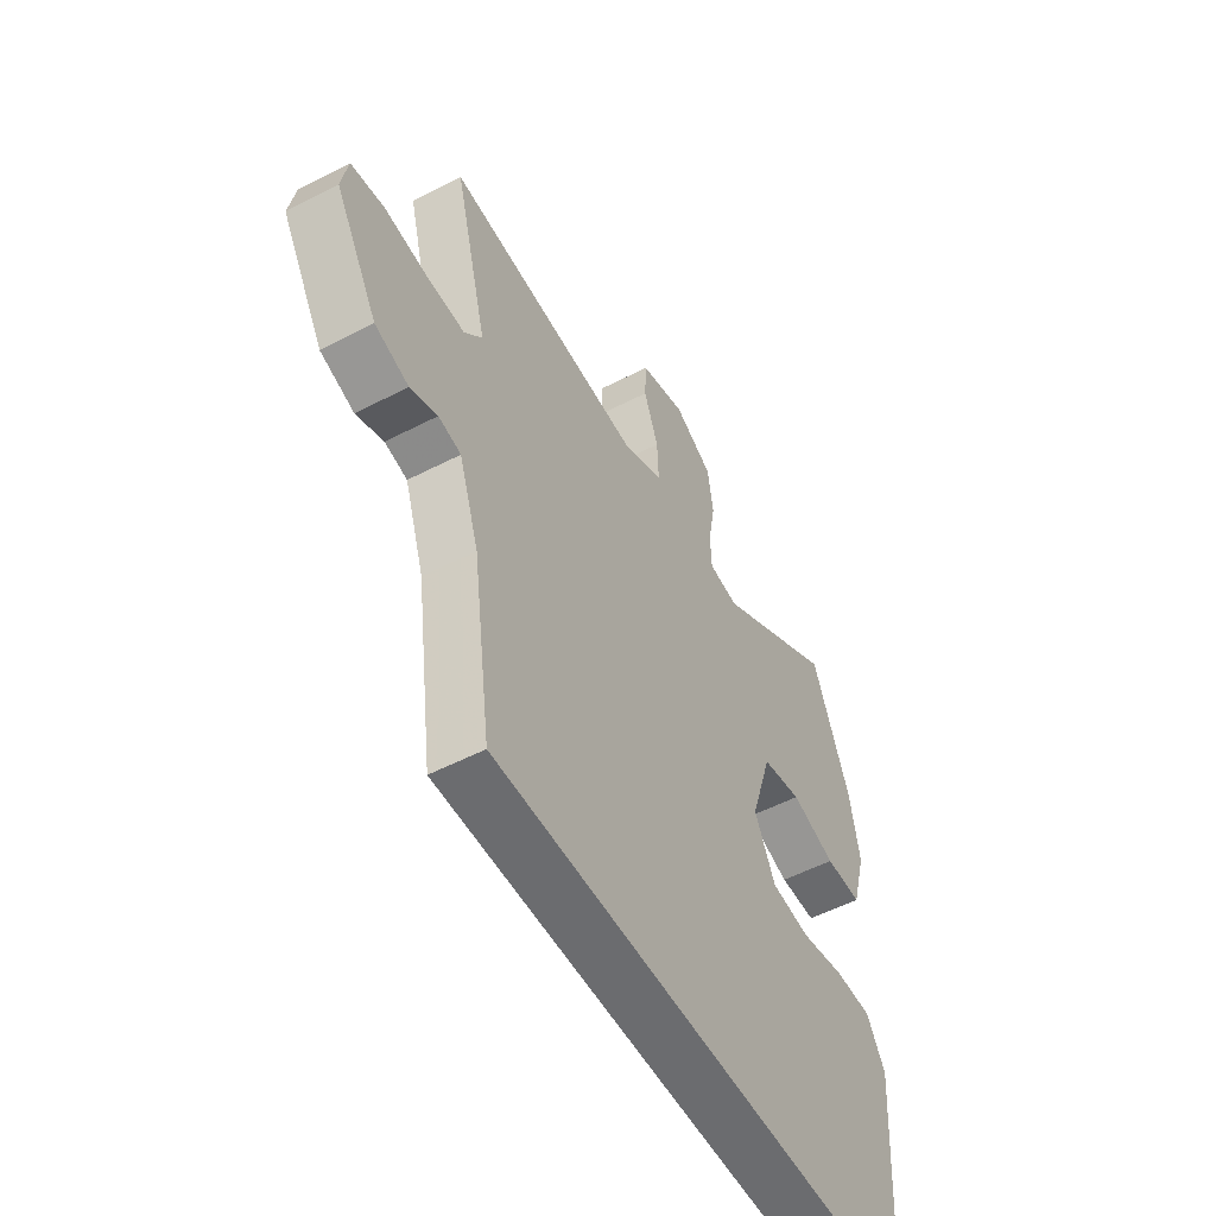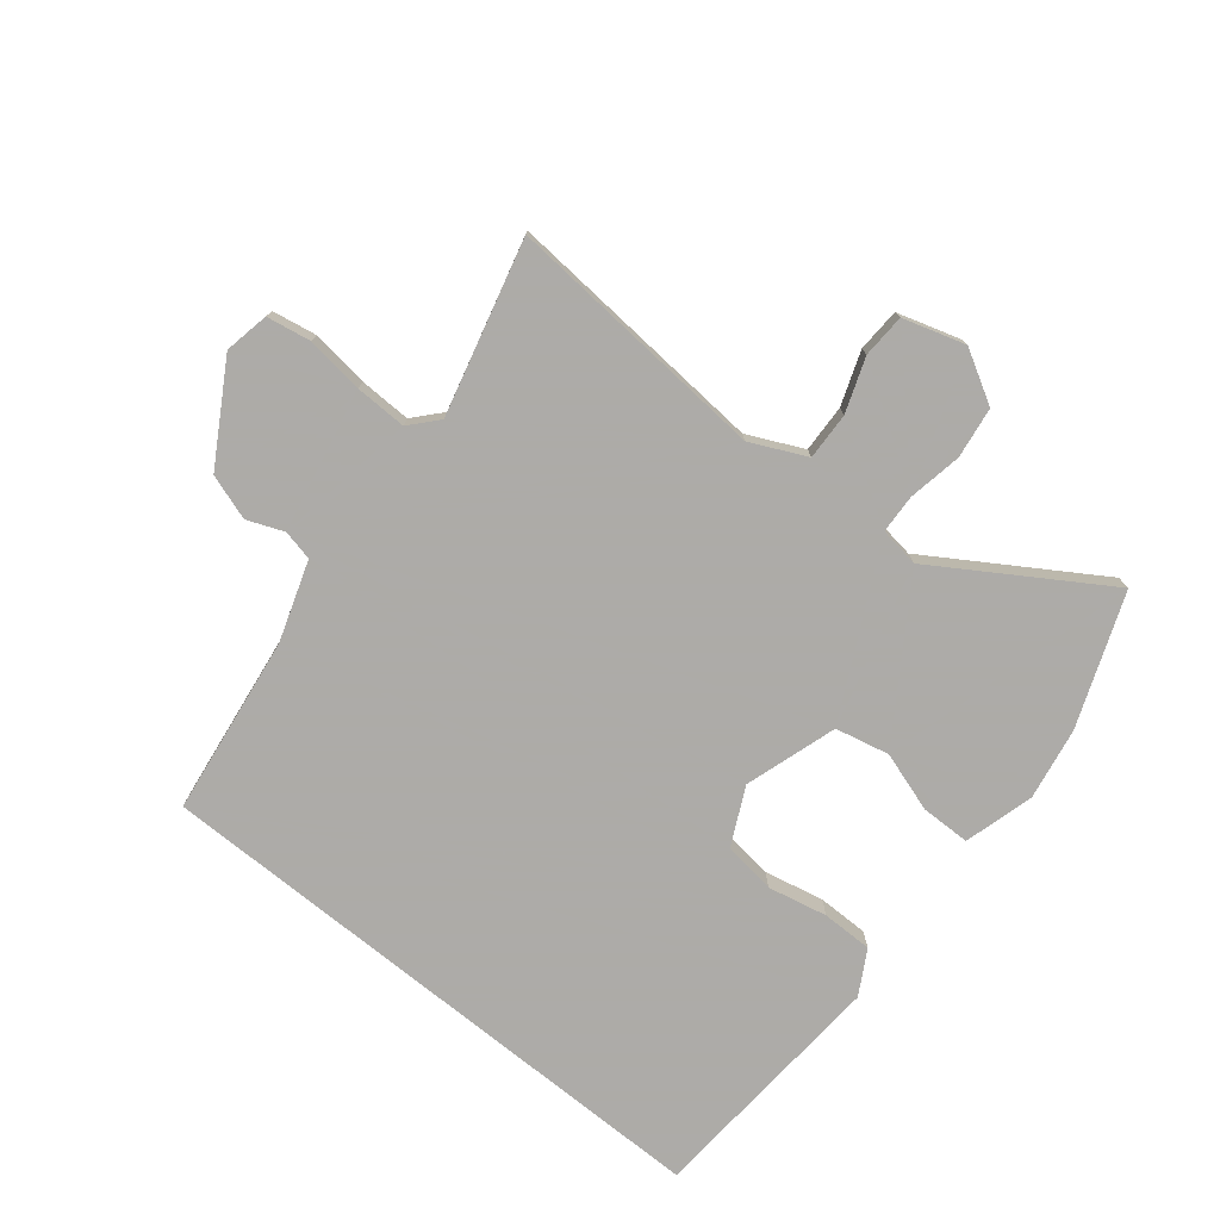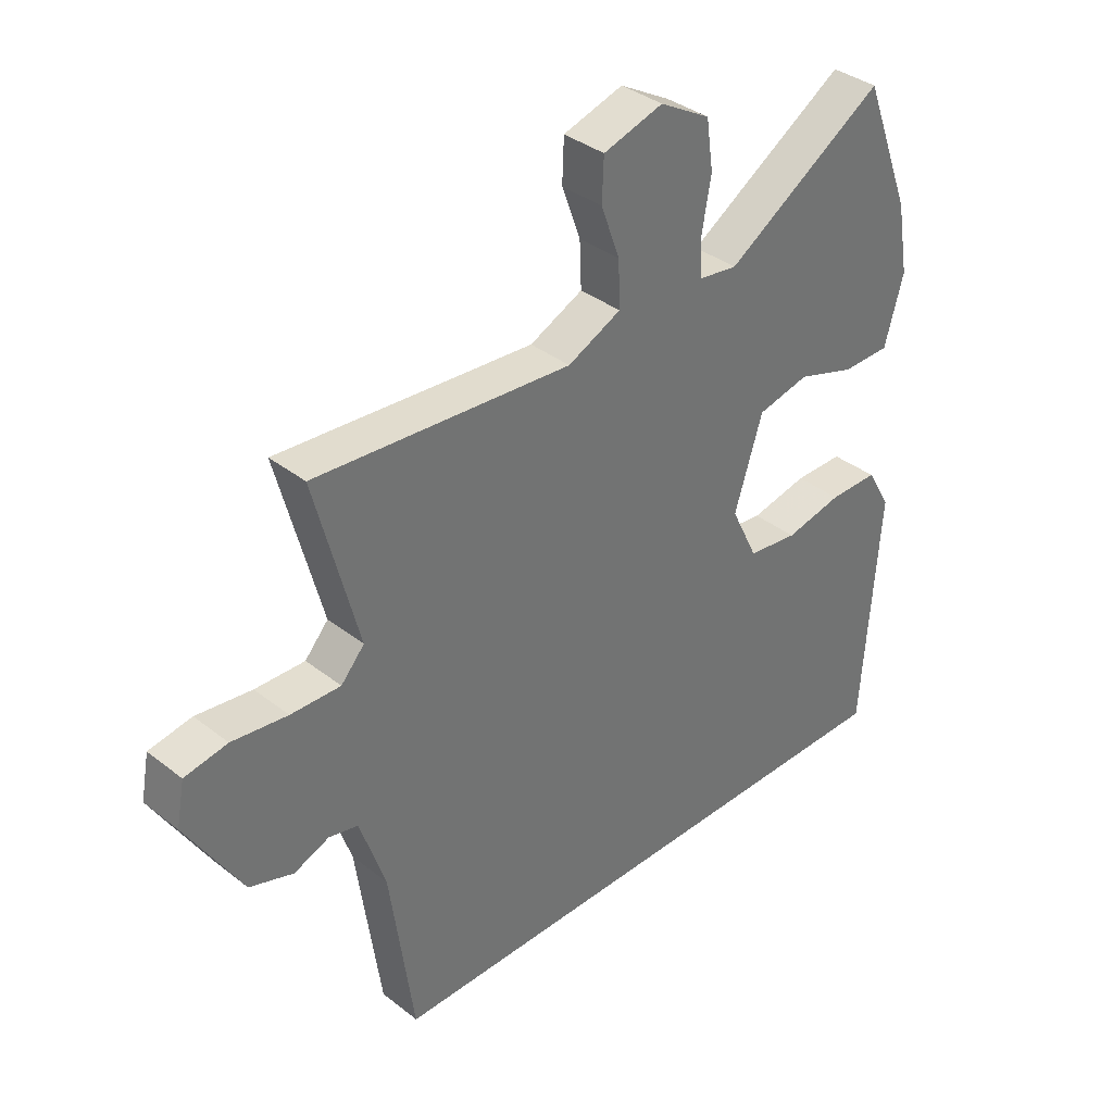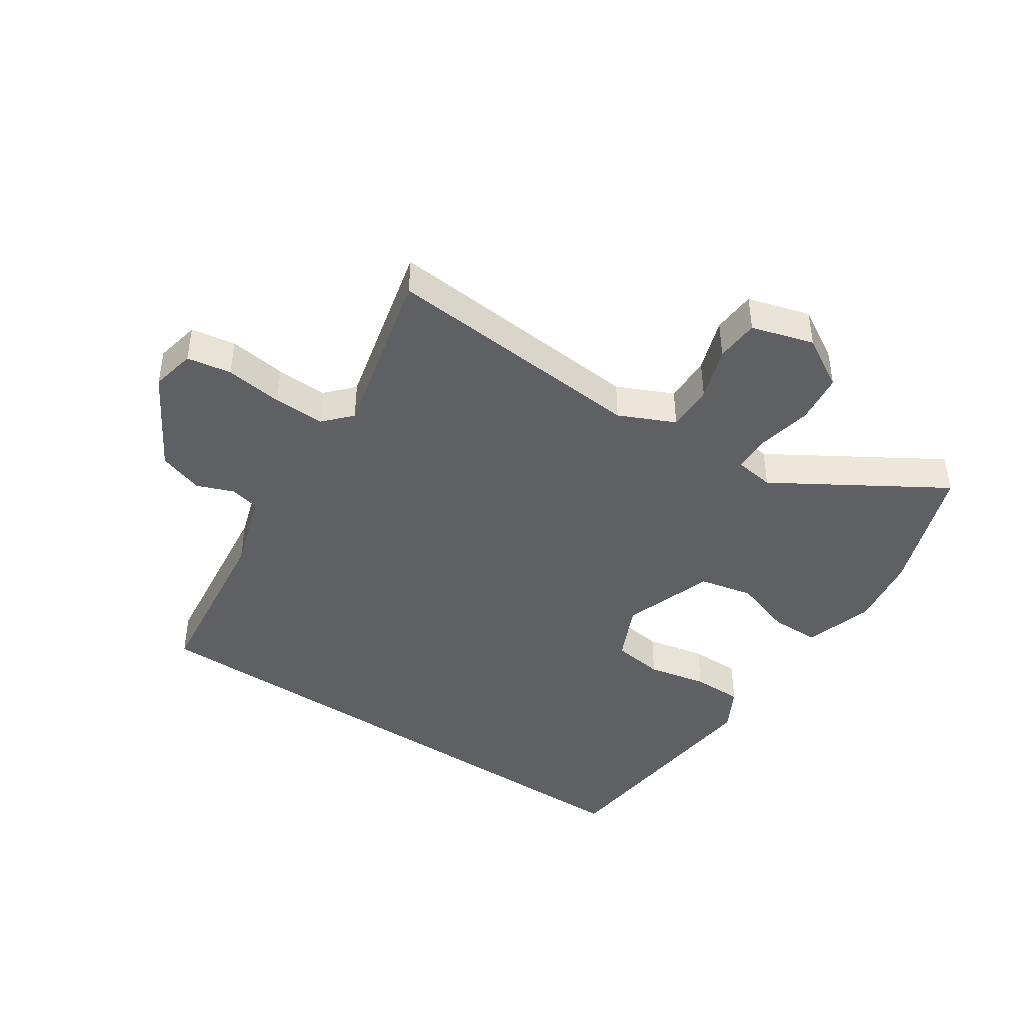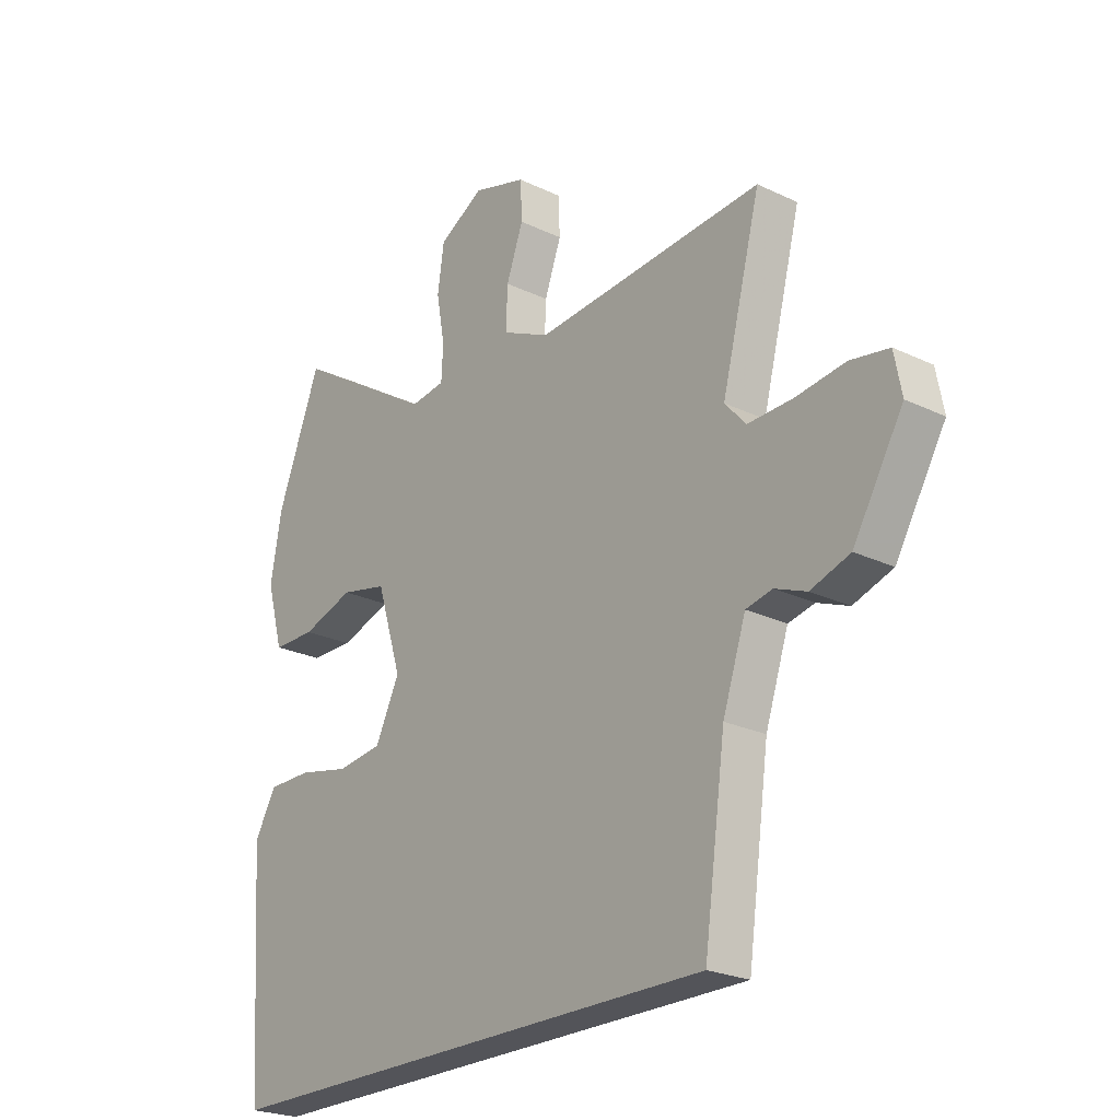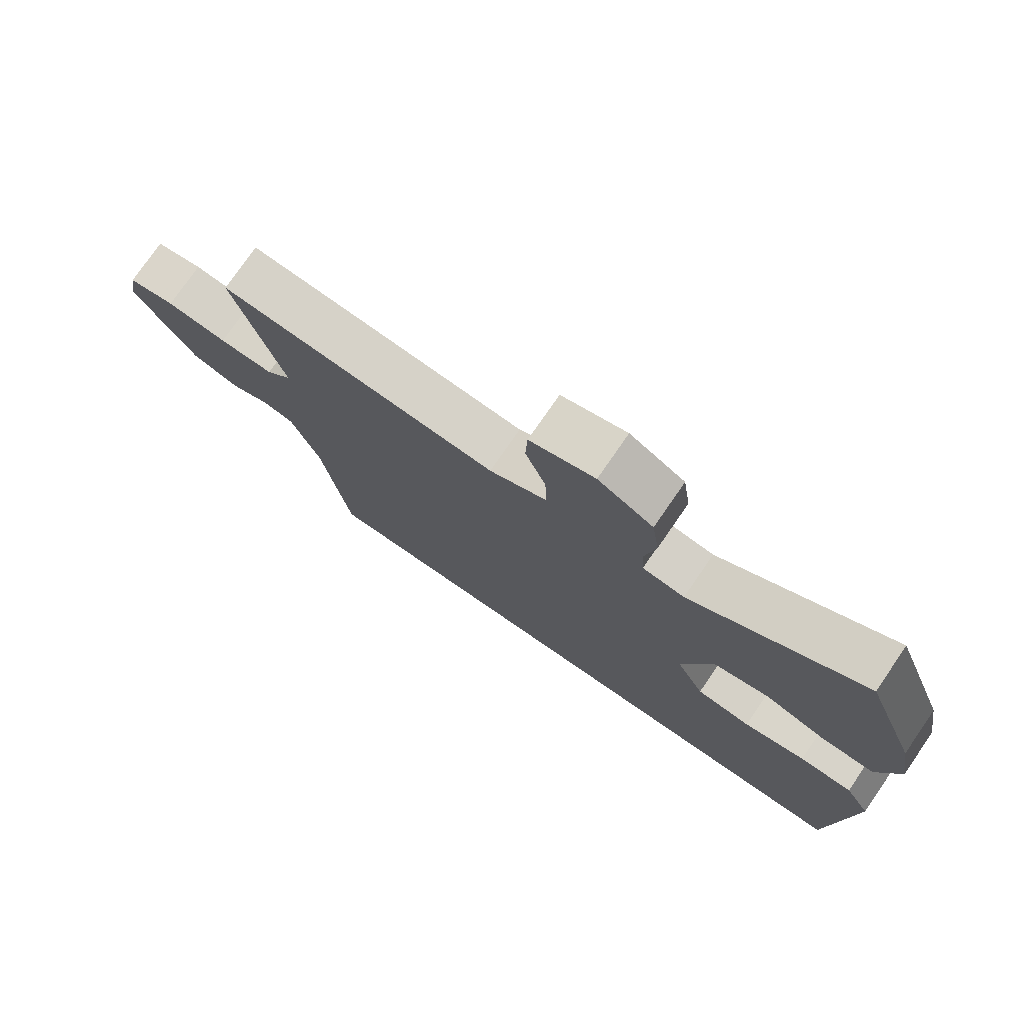
<metadata>
{"format":"obj","ext":"obj","renderer":"f3d","projection":"perspective","resolution":1024,"background":"white","views":[{"elev":-53.7,"azim":-61.1,"up":"+Z"},{"elev":-76.5,"azim":-39.0,"up":"+Y"},{"elev":36.5,"azim":-44.6,"up":"+Z"},{"elev":-42.8,"azim":-34.7,"up":"+Y"},{"elev":-23.8,"azim":-128.6,"up":"+Z"},{"elev":76.4,"azim":34.6,"up":"+Z"}]}
</metadata>
<code>
v -0.45 0.07 -0.5
v -0.491 0.07 -0.204
v -0.535 0.07 -0.073
v -0.585 0.07 -0.062
v -0.645 0.07 -0.086
v -0.72 0.07 -0.061
v -0.815 0.07 0.099
v -0.801 0.07 0.173
v -0.728 0.07 0.186
v -0.633 0.07 0.174
v -0.548 0.07 0.172
v -0.508 0.07 0.217
v -0.582 0.07 0.502
v -0.145 0.07 0.469
v -0.054 0.07 0.512
v -0.057 0.07 0.59
v -0.089 0.07 0.678
v -0.086 0.07 0.75
v 0.016 0.07 0.781
v 0.102 0.07 0.732
v 0.114 0.07 0.648
v 0.098 0.07 0.559
v 0.101 0.07 0.495
v 0.167 0.07 0.486
v 0.439 0.07 0.658
v 0.522 0.07 0.442
v 0.543 0.07 0.322
v 0.511 0.07 0.207
v 0.429 0.07 0.206
v 0.33 0.07 0.238
v 0.241 0.07 0.218
v 0.193 0.07 0.066
v 0.239 0.07 -0.029
v 0.325 0.07 -0.04
v 0.423 0.07 -0.019
v 0.507 0.07 -0.019
v 0.548 0.07 -0.091
v 0.52 0.07 -0.5
v -0.45 0 -0.5
v -0.491 0 -0.204
v -0.535 0 -0.073
v -0.585 0 -0.062
v -0.645 0 -0.086
v -0.72 0 -0.061
v -0.815 0 0.099
v -0.801 0 0.173
v -0.728 0 0.186
v -0.633 0 0.174
v -0.548 0 0.172
v -0.508 0 0.217
v -0.582 0 0.502
v -0.145 0 0.469
v -0.054 0 0.512
v -0.057 0 0.59
v -0.089 0 0.678
v -0.086 0 0.75
v 0.016 0 0.781
v 0.102 0 0.732
v 0.114 0 0.648
v 0.098 0 0.559
v 0.101 0 0.495
v 0.167 0 0.486
v 0.439 0 0.658
v 0.522 0 0.442
v 0.543 0 0.322
v 0.511 0 0.207
v 0.429 0 0.206
v 0.33 0 0.238
v 0.241 0 0.218
v 0.193 0 0.066
v 0.239 0 -0.029
v 0.325 0 -0.04
v 0.423 0 -0.019
v 0.507 0 -0.019
v 0.548 0 -0.091
v 0.52 0 -0.5
f 37 38 1
f 36 37 1
f 35 36 1
f 34 35 1
f 33 34 1 2
f 32 33 2 3
f 31 32 3 4
f 28 29 30
f 27 28 30
f 26 27 30
f 25 26 30
f 24 25 30
f 23 24 30 31
f 20 21 22
f 19 20 22
f 18 19 22
f 17 18 22
f 16 17 22
f 15 16 22 23
f 23 31 4
f 15 23 4
f 14 15 4
f 8 9 10
f 7 8 10
f 6 7 10
f 5 6 10
f 4 5 10
f 4 10 11
f 14 4 11 12
f 12 13 14
f 39 76 75
f 39 75 74
f 39 74 73
f 39 73 72
f 40 39 72 71
f 41 40 71 70
f 42 41 70 69
f 68 67 66
f 68 66 65
f 68 65 64
f 68 64 63
f 68 63 62
f 69 68 62 61
f 60 59 58
f 60 58 57
f 60 57 56
f 60 56 55
f 60 55 54
f 61 60 54 53
f 42 69 61
f 42 61 53
f 42 53 52
f 48 47 46
f 48 46 45
f 48 45 44
f 48 44 43
f 48 43 42
f 49 48 42
f 50 49 42 52
f 52 51 50
f 1 39 40 2
f 2 40 41 3
f 3 41 42 4
f 4 42 43 5
f 5 43 44 6
f 6 44 45 7
f 7 45 46 8
f 8 46 47 9
f 9 47 48 10
f 10 48 49 11
f 11 49 50 12
f 12 50 51 13
f 13 51 52 14
f 14 52 53 15
f 15 53 54 16
f 16 54 55 17
f 17 55 56 18
f 18 56 57 19
f 19 57 58 20
f 20 58 59 21
f 21 59 60 22
f 22 60 61 23
f 23 61 62 24
f 24 62 63 25
f 25 63 64 26
f 26 64 65 27
f 27 65 66 28
f 28 66 67 29
f 29 67 68 30
f 30 68 69 31
f 31 69 70 32
f 32 70 71 33
f 33 71 72 34
f 34 72 73 35
f 35 73 74 36
f 36 74 75 37
f 37 75 76 38
f 38 76 39 1

</code>
